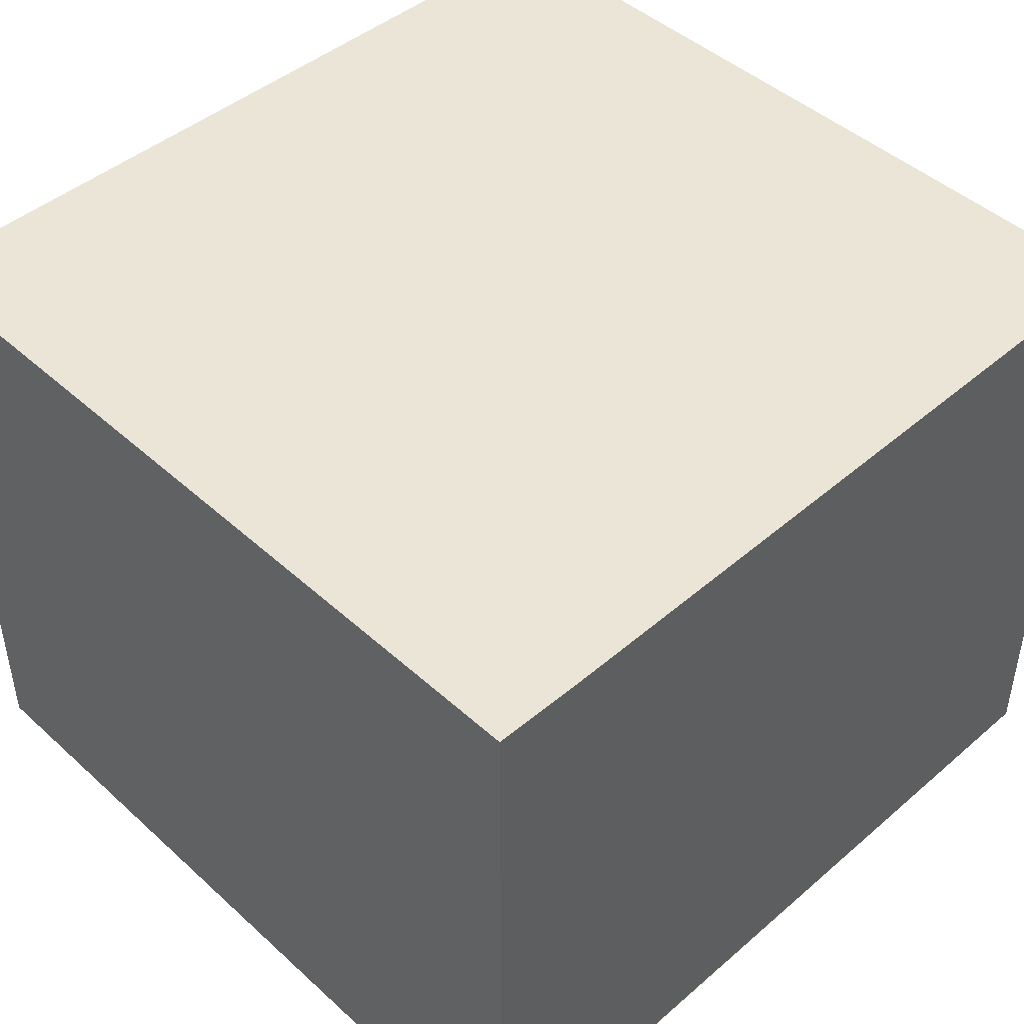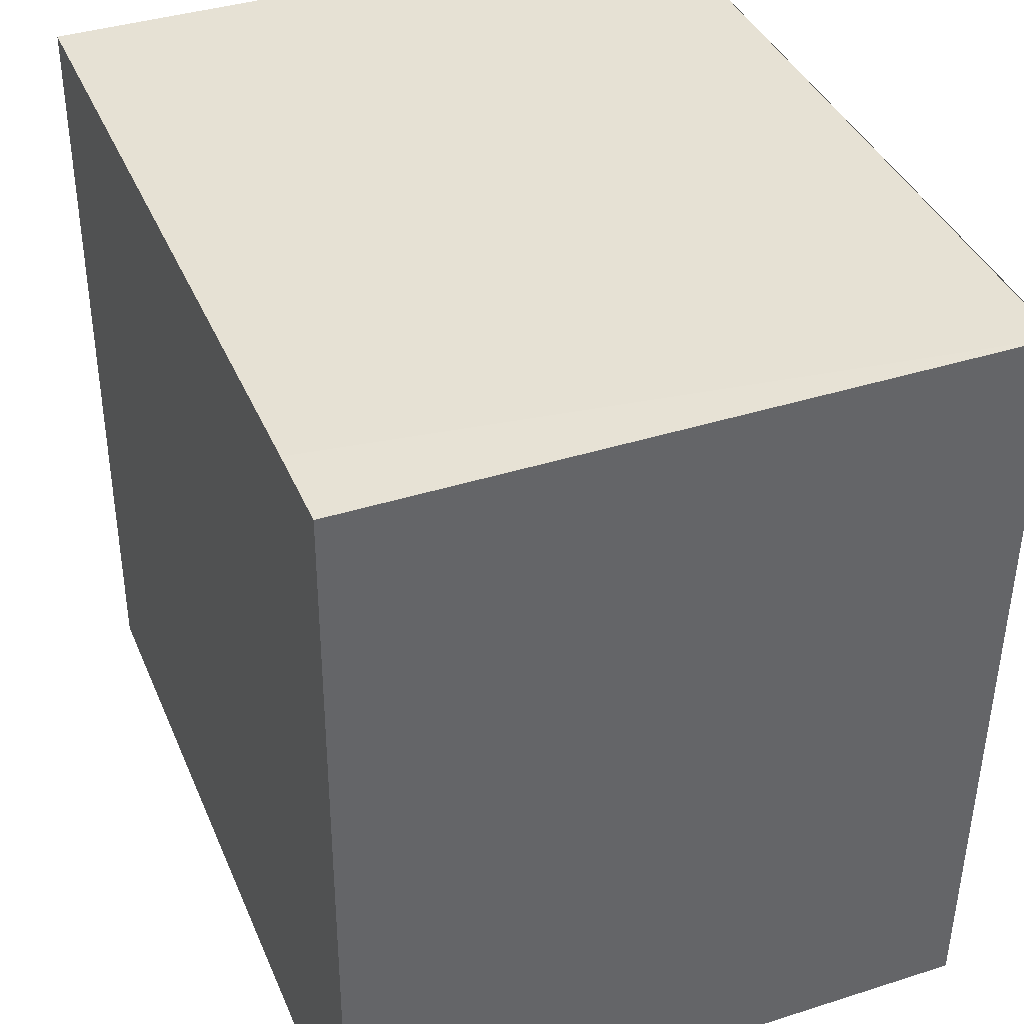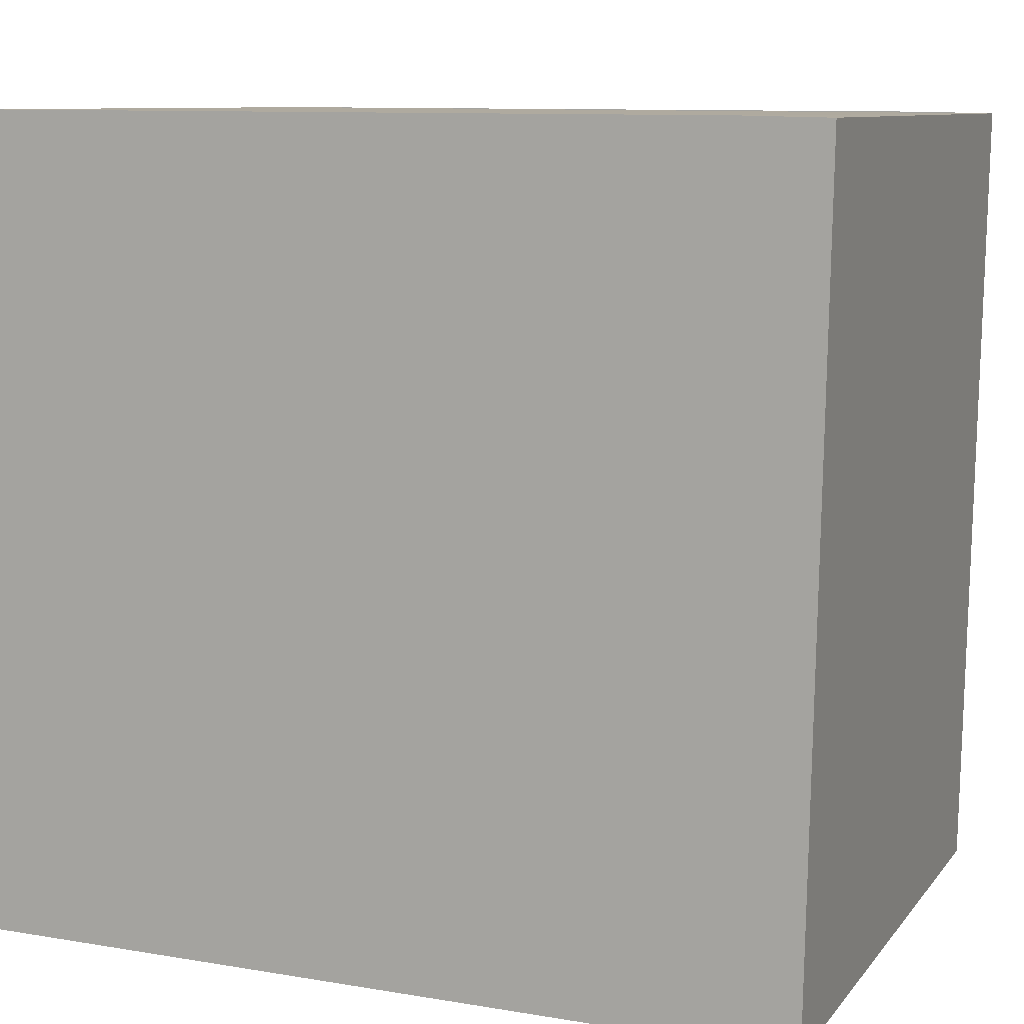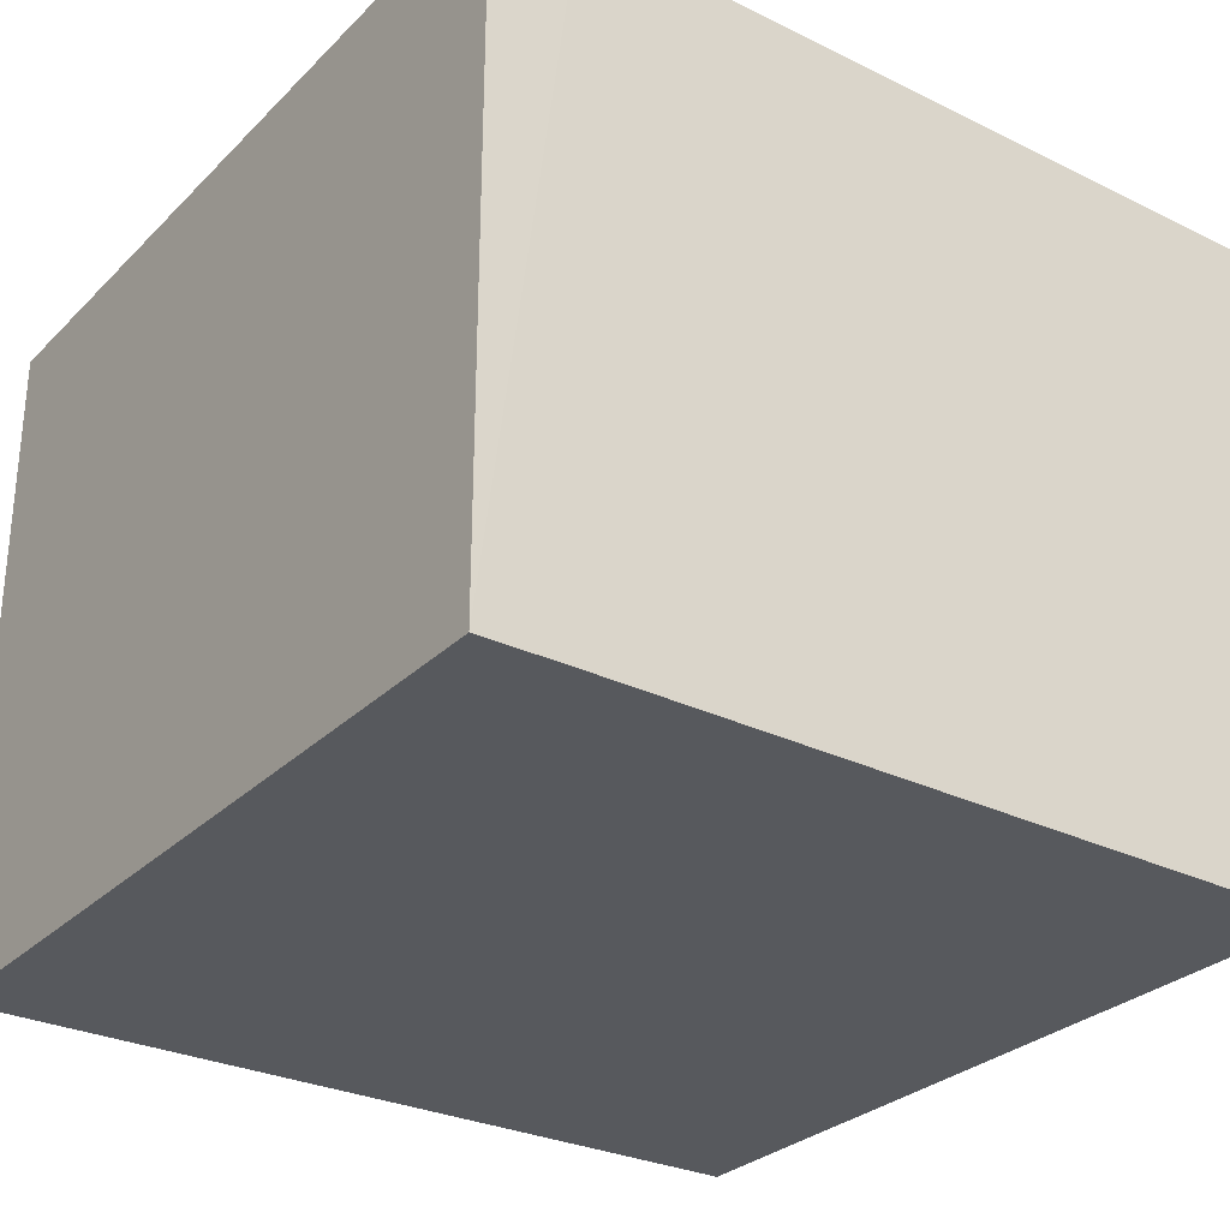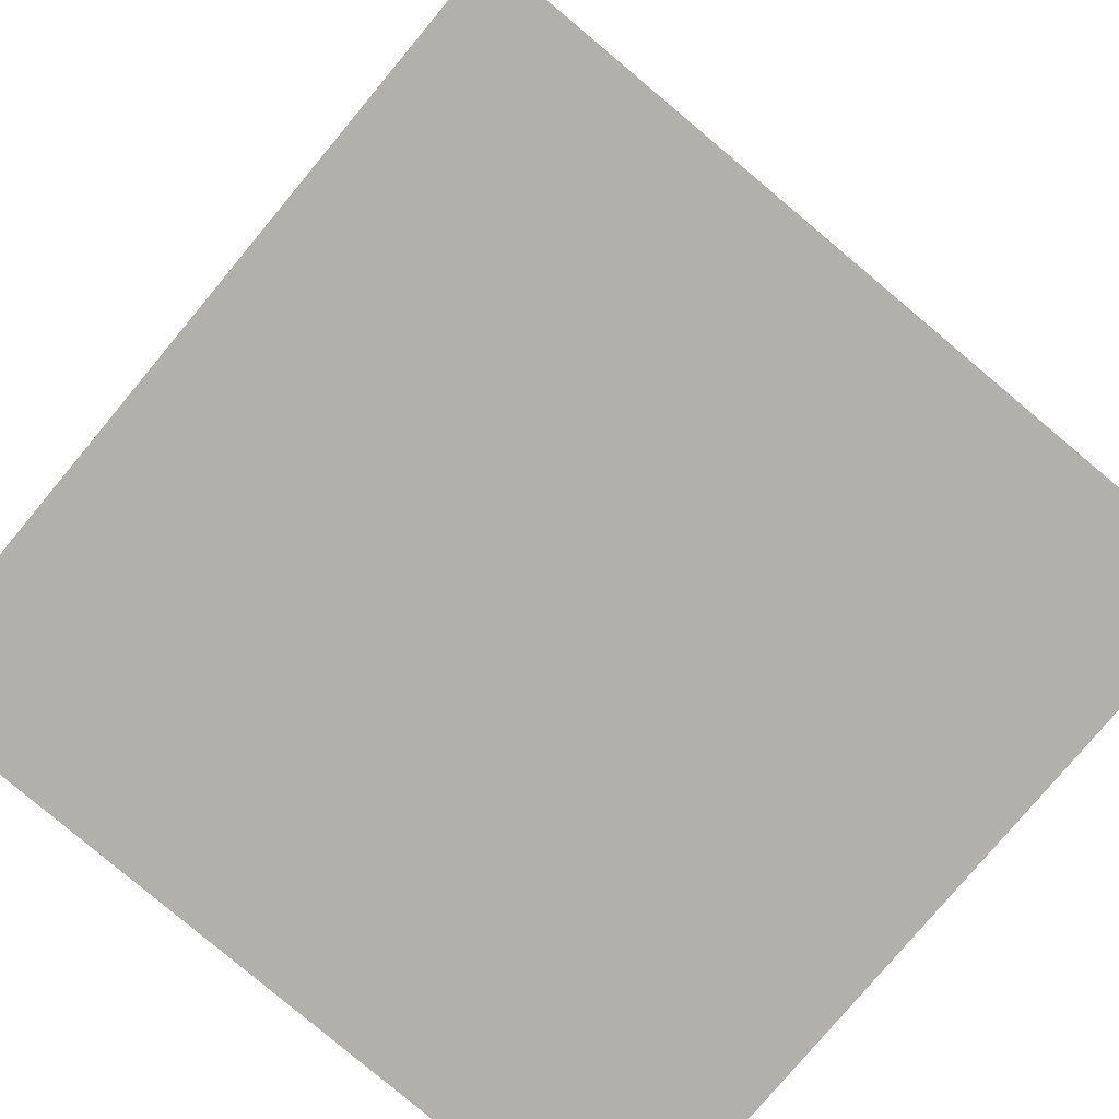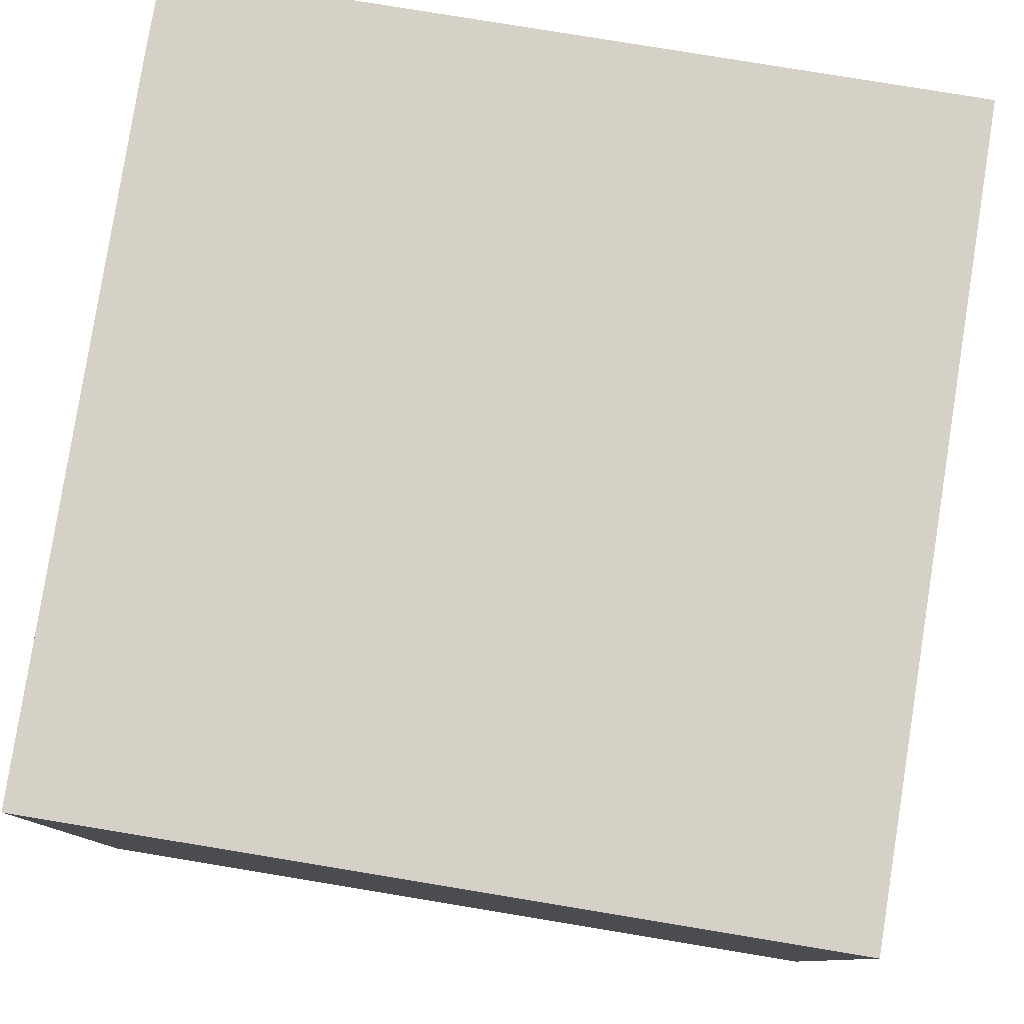
<metadata>
{"format":"obj","ext":"obj","renderer":"f3d","projection":"perspective","resolution":1024,"background":"white","views":[{"elev":45.7,"azim":-45.0,"up":"+Y"},{"elev":38.9,"azim":-111.7,"up":"+Z"},{"elev":9.3,"azim":-158.4,"up":"+Z"},{"elev":-29.0,"azim":-36.4,"up":"+Y"},{"elev":-78.5,"azim":139.1,"up":"+Y"},{"elev":79.3,"azim":98.3,"up":"+Y"}]}
</metadata>
<code>
v  3.027 2.396 -2.892
v  0.304 2.396 0.006
v  2.974 2.396 0.02
v  0 2.396 1.467e-16
v  0.054 2.396 -2.946
v  3.027 1.771e-16 -2.892
v  0.054 1.804e-16 -2.946
v  0 0 0
v  2.974 -1.225e-18 0.02
v  0.304 -3.674e-19 0.006
g defaultobject
f 1 2 3
f 2 1 4
f 4 1 5
f 6 5 1
f 5 6 7
f 7 4 5
f 4 7 8
f 8 2 4
f 2 8 3
f 3 8 9
f 9 8 10
f 9 1 3
f 1 9 6
f 9 7 6
f 7 9 8
f 8 9 10

</code>
